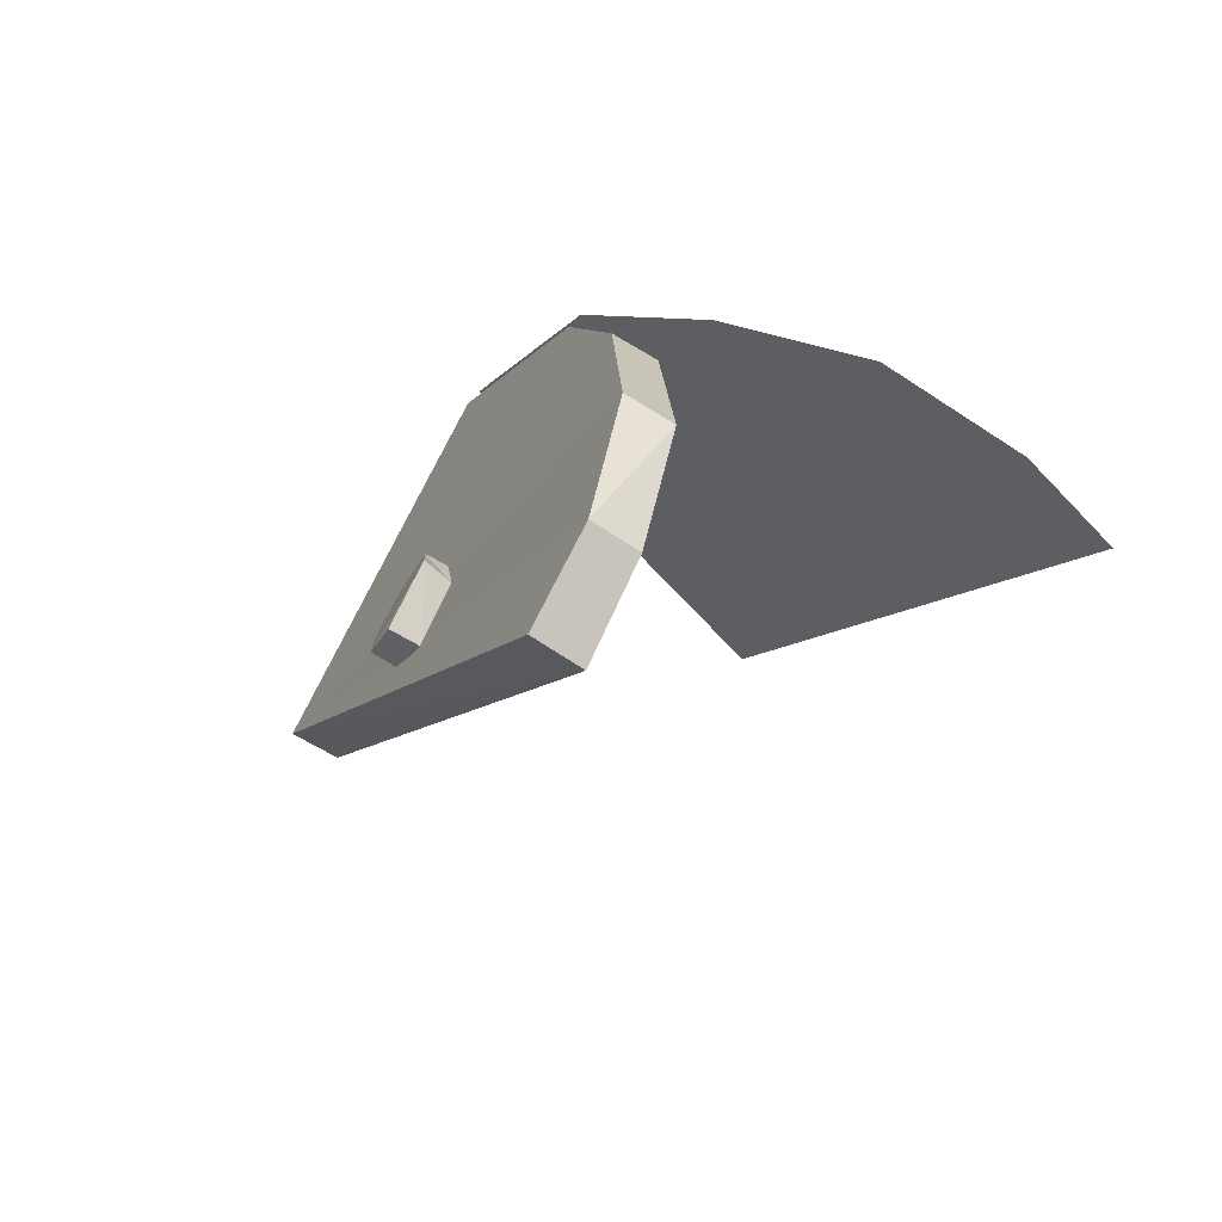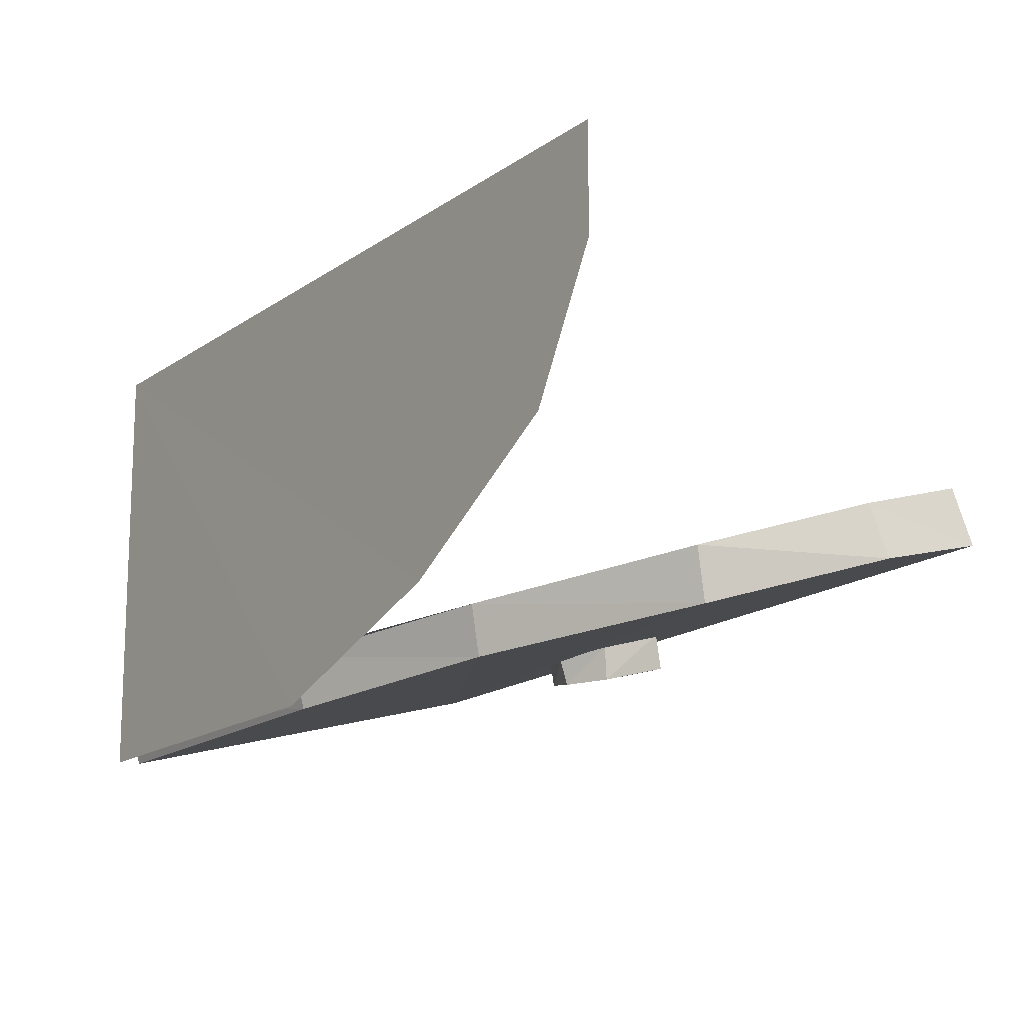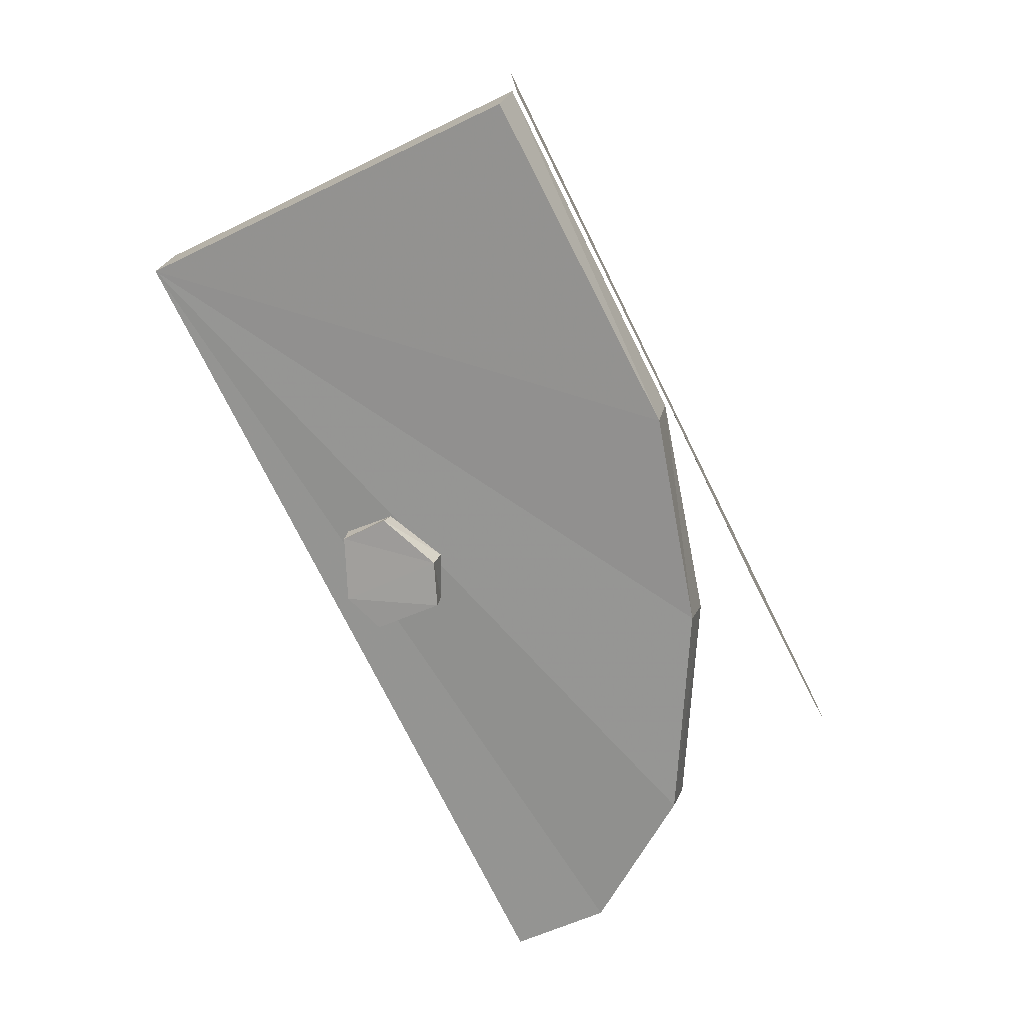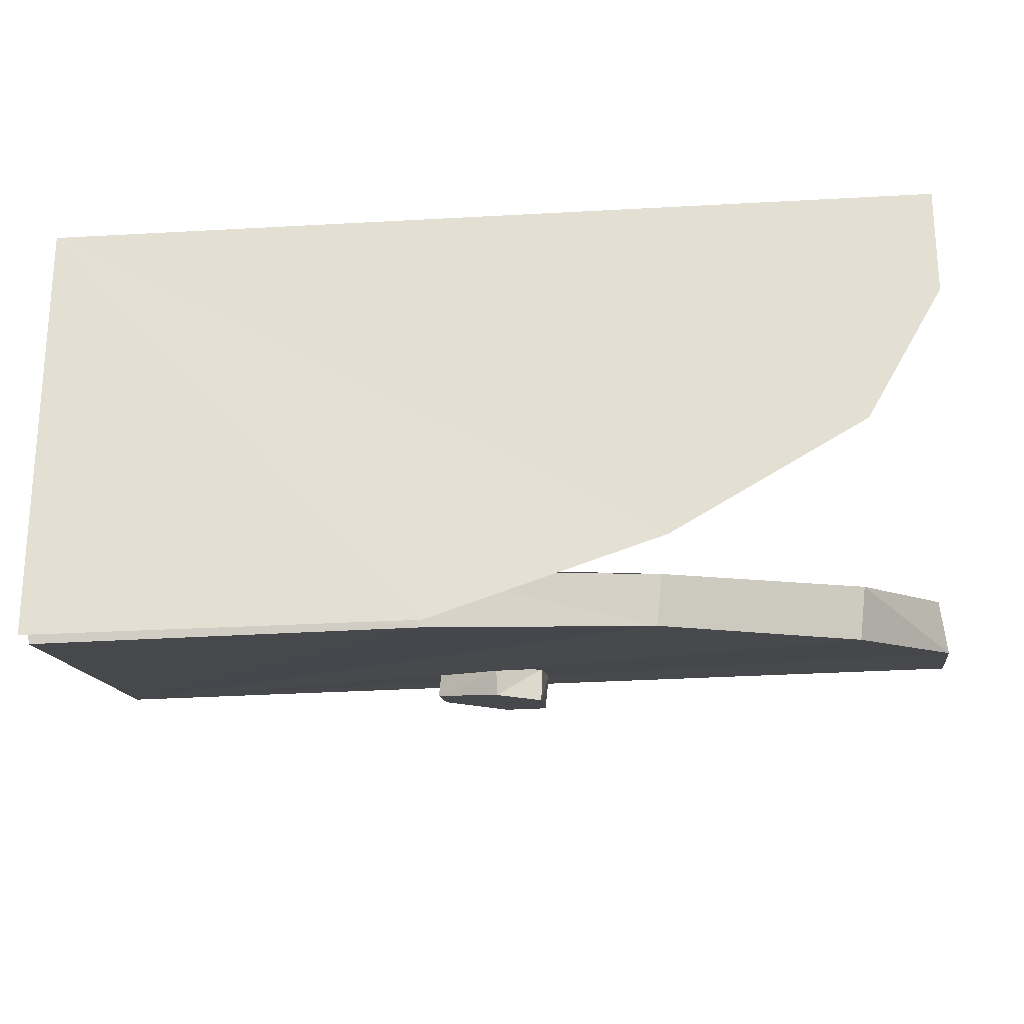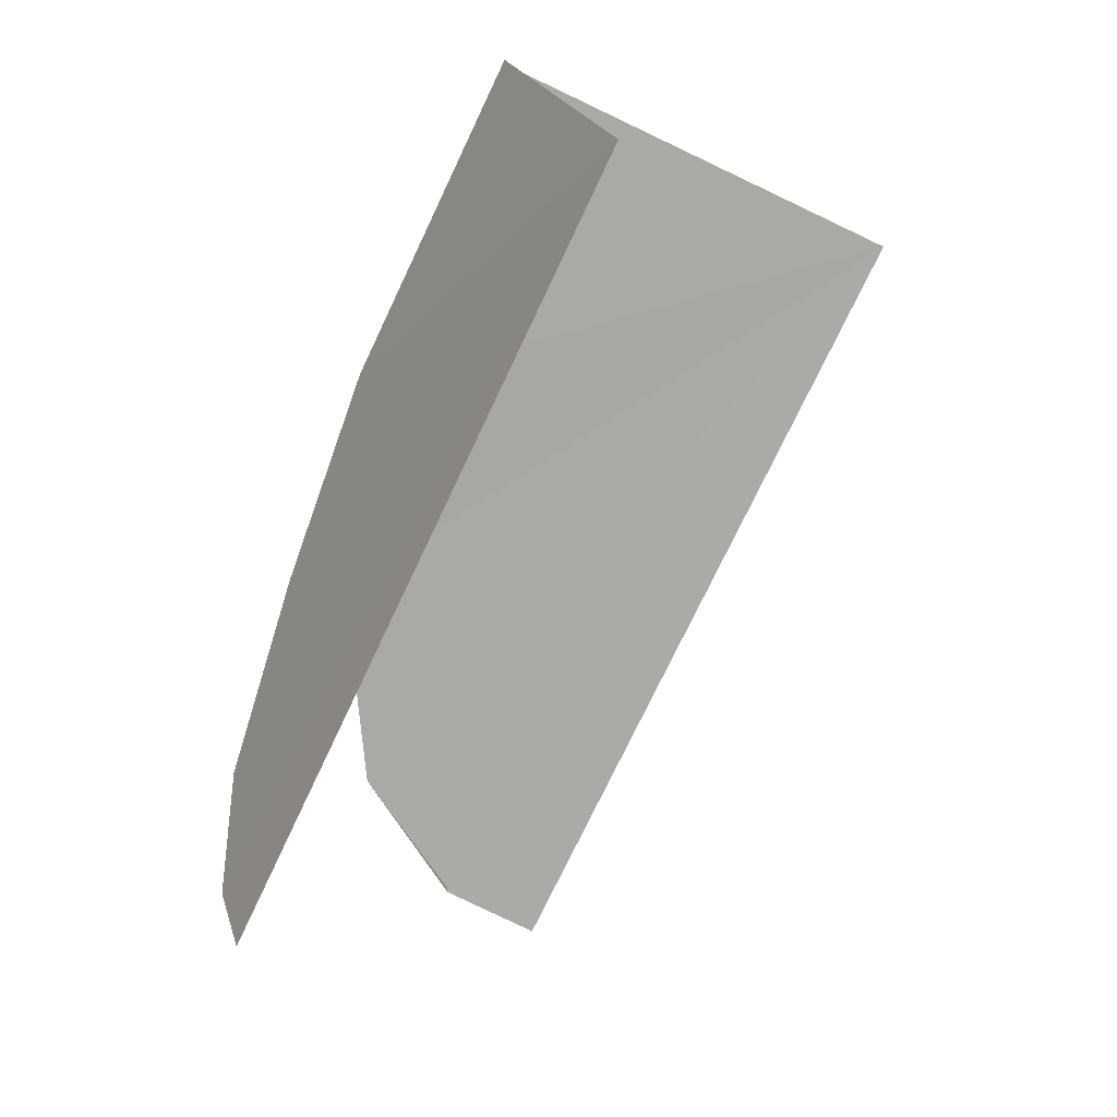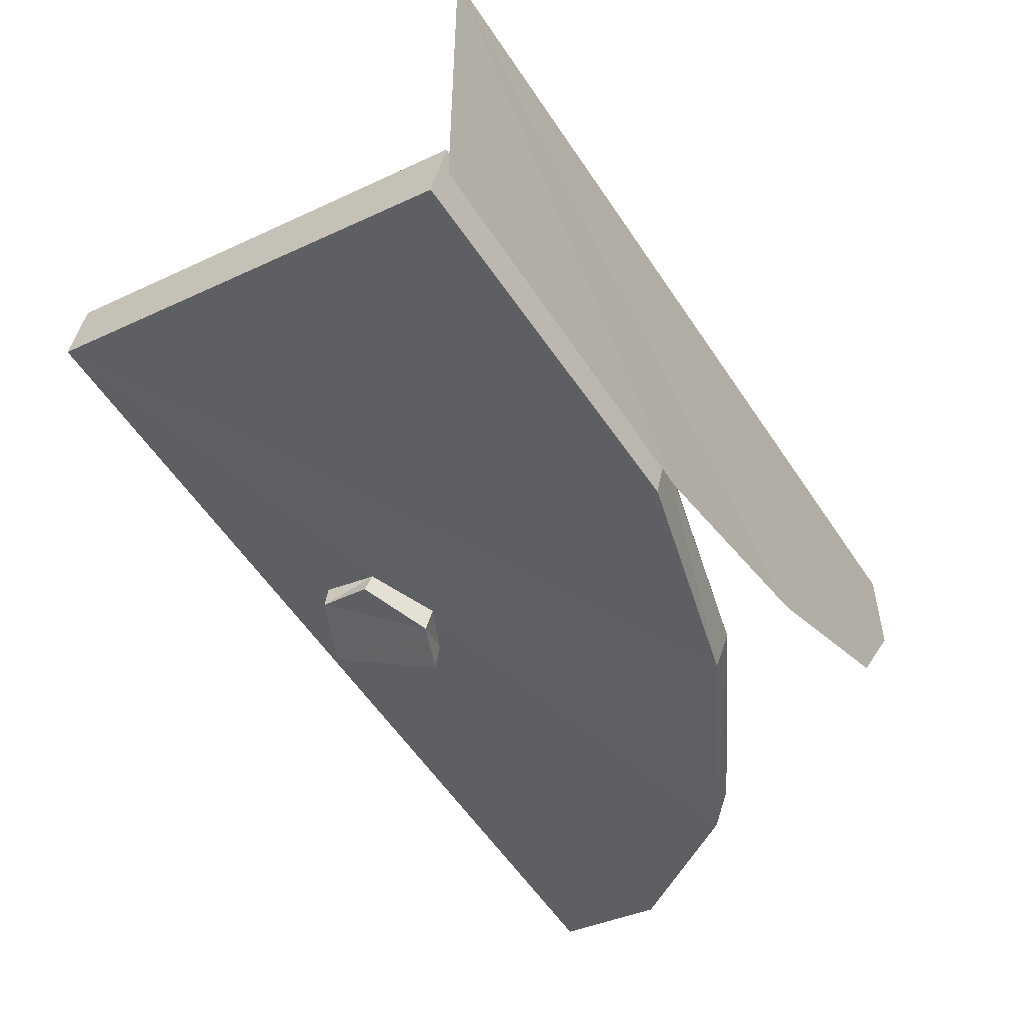
<metadata>
{"format":"obj","ext":"obj","renderer":"f3d","projection":"perspective","resolution":1024,"background":"white","views":[{"elev":-78.7,"azim":-135.9,"up":"+Y"},{"elev":-15.9,"azim":-61.0,"up":"+Z"},{"elev":13.4,"azim":179.3,"up":"+Y"},{"elev":-26.9,"azim":-111.1,"up":"+Z"},{"elev":21.4,"azim":-14.9,"up":"+Y"},{"elev":-56.6,"azim":-173.5,"up":"+Z"}]}
</metadata>
<code>
o object/hillside_entrance
v 111 73 -15
v -30 -142 -24
v -4 -156 -15
v 115 70 -31
v 2 127 -49
v -46 30 -49
v -59 -37 -45
v -55 -103 -36
v -112 -101 31
v 1 128 63
v -112 -101 63
v -102 -81 -9
v -77 -31 -42
v -48 29 -65
v 1 128 -65
v -28 -146 -39
v -1 -160 -31
v -31 -142 -24
v -51 -103 -51
v -55 -37 -59
v -43 28 -65
v 6 124 -65
v -46 30 -50
v 53 -35 -34
v 42 -44 -34
v 45 -44 -44
v 55 -35 -42
v 55 -14 -36
v 56 -15 -42
v 41 -8 -40
v 43 -8 -46
v 25 -20 -43
v 27 -21 -50
v 25 -35 -40
v 26 -35 -50
v 111 73 -15
f 1 2 3
f 1 3 4
f 1 4 5
f 1 5 6
f 1 6 7
f 1 7 8
f 1 8 2
f 9 10 11
f 10 9 12
f 10 12 13
f 10 13 14
f 10 14 15
f 16 4 17
f 16 17 18
f 16 18 8
f 16 8 19
f 16 19 4
f 4 19 20
f 4 20 21
f 4 21 22
f 4 22 5
f 5 22 21
f 5 21 23
f 23 21 20
f 23 20 7
f 7 20 19
f 7 19 8
f 24 25 26
f 24 26 27
f 24 27 28
f 28 27 29
f 28 29 30
f 30 29 31
f 30 31 32
f 32 31 33
f 32 33 34
f 34 33 35
f 34 35 25
f 25 35 26
f 26 35 27
f 27 35 33
f 27 33 29
f 29 33 31
f 4 3 17
f 17 3 18

</code>
